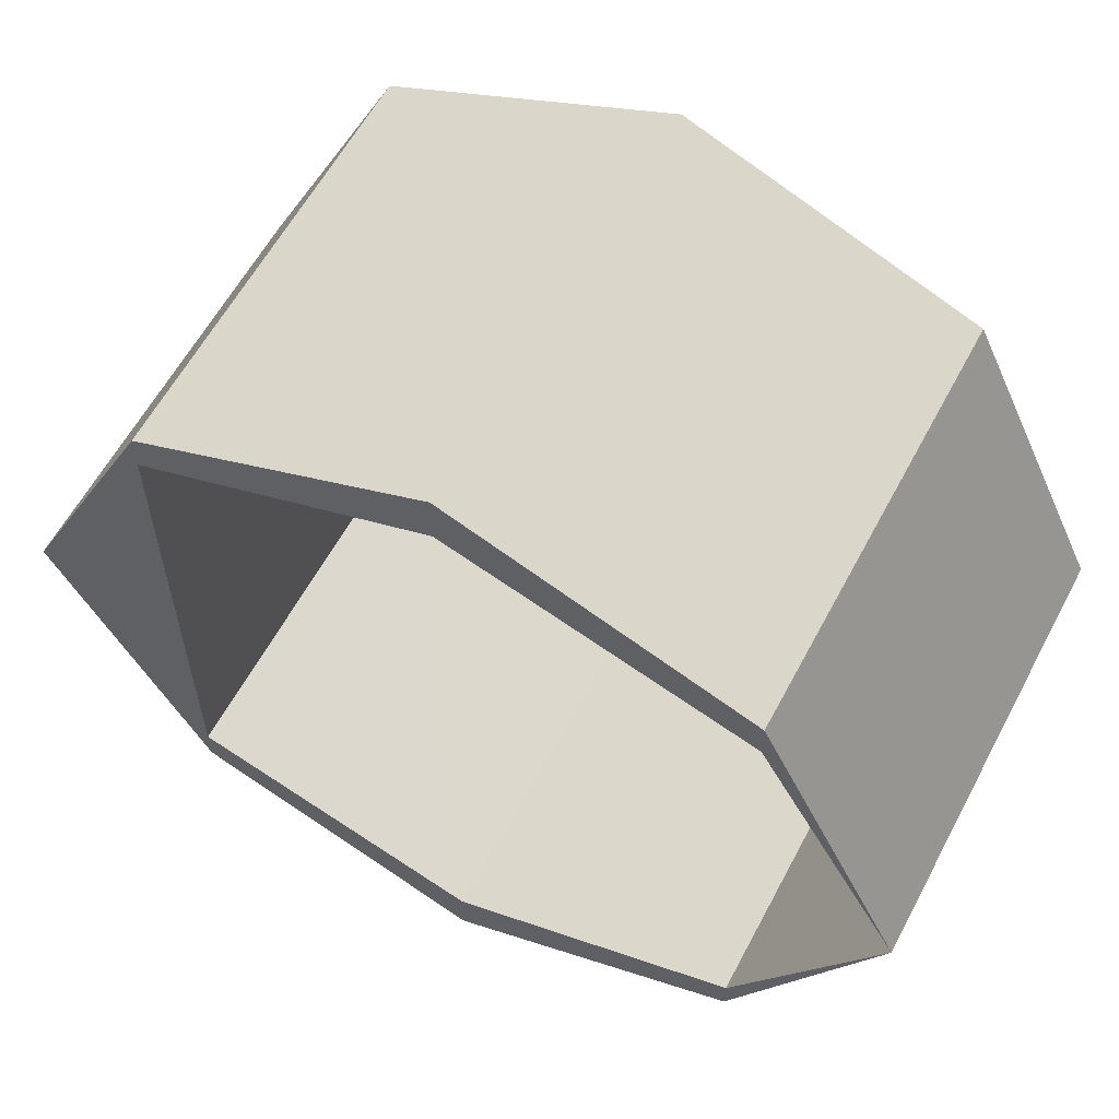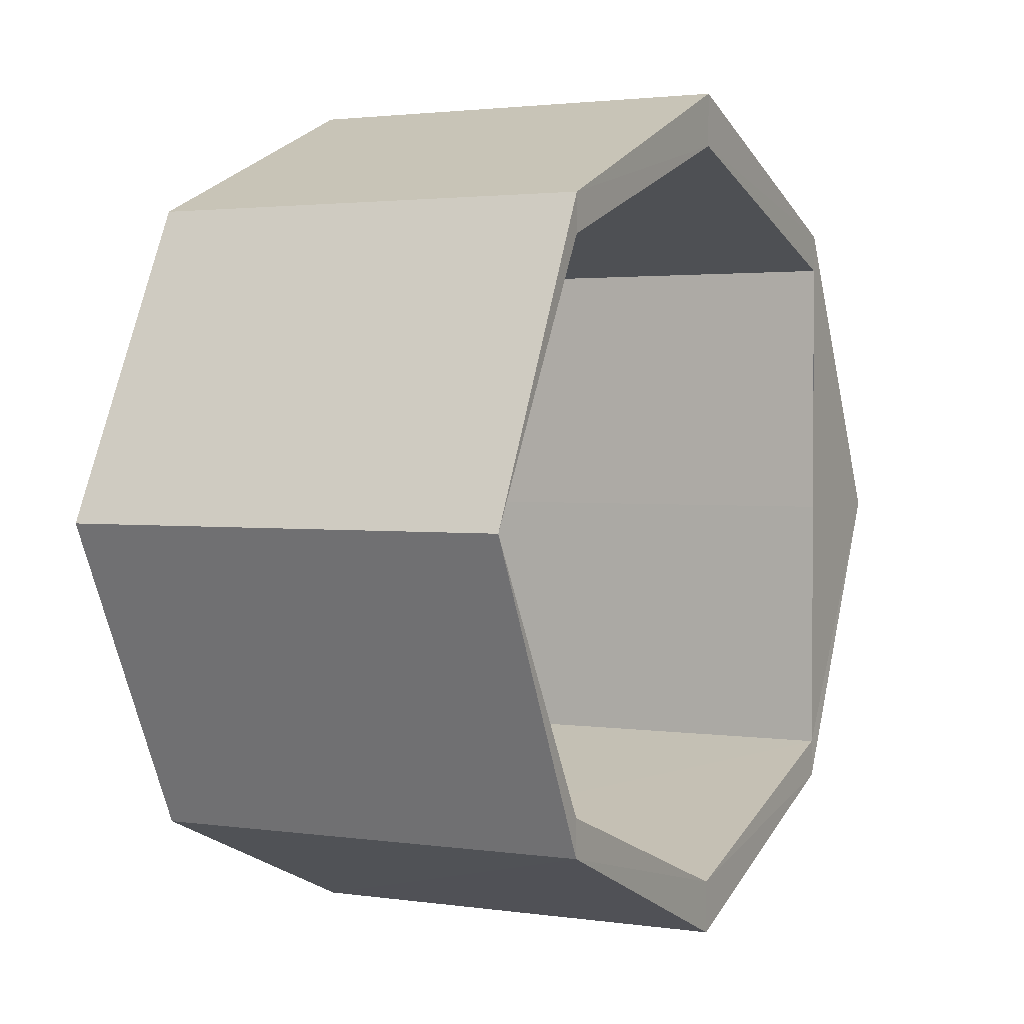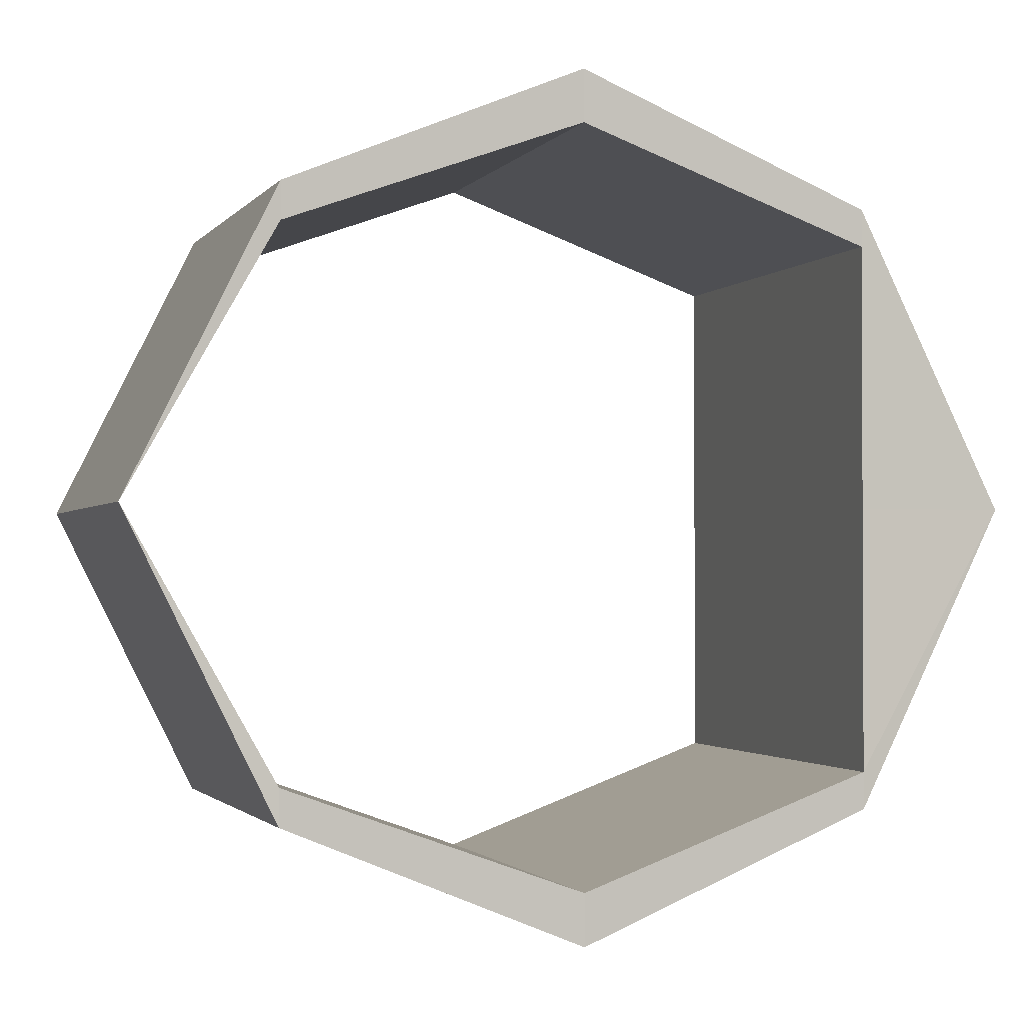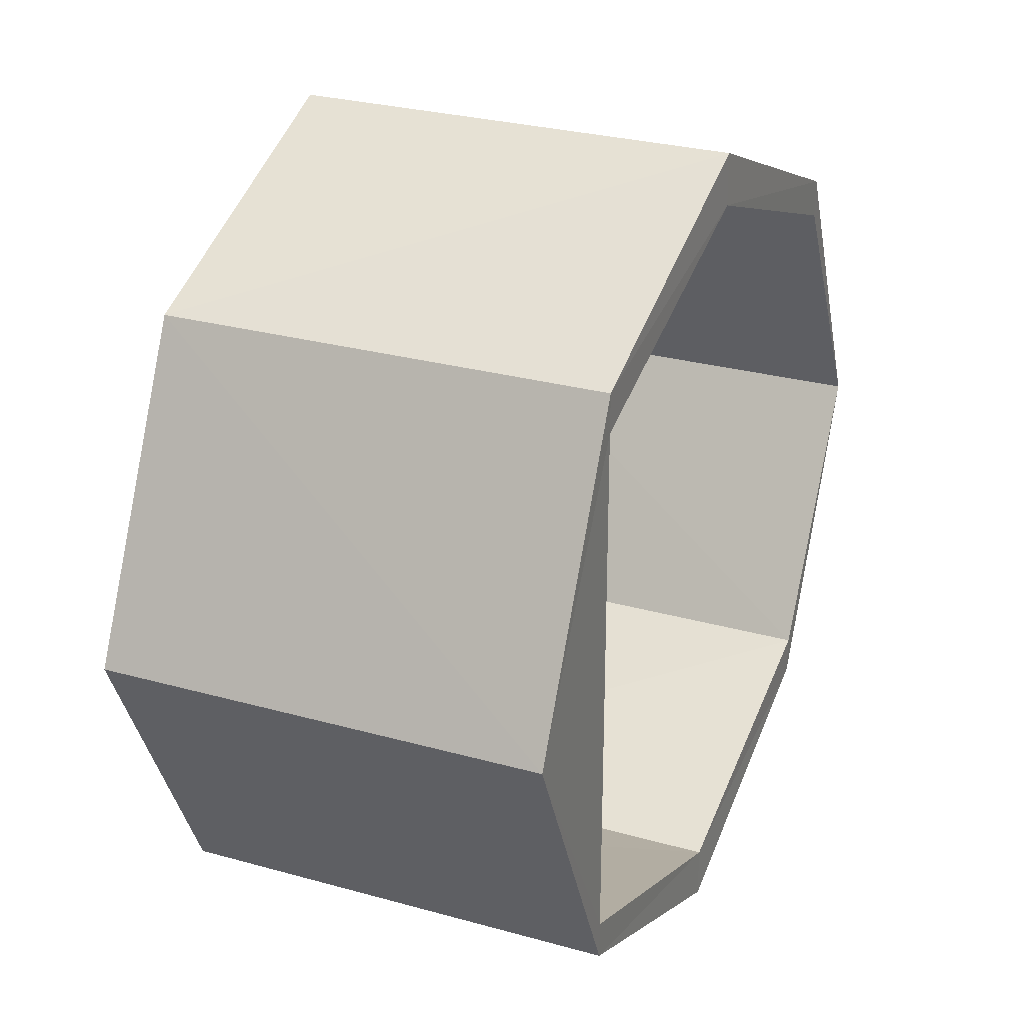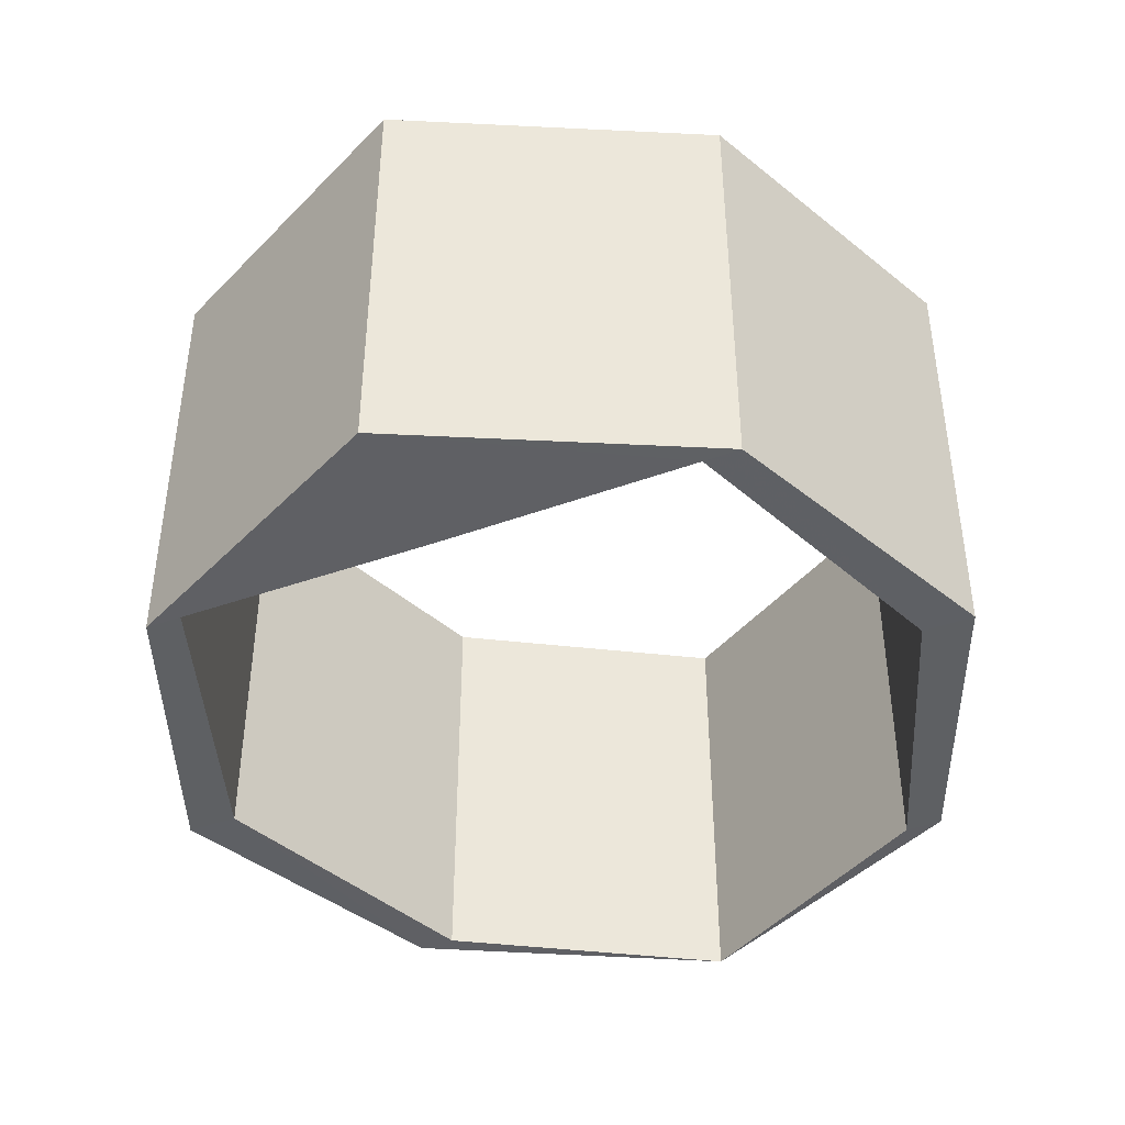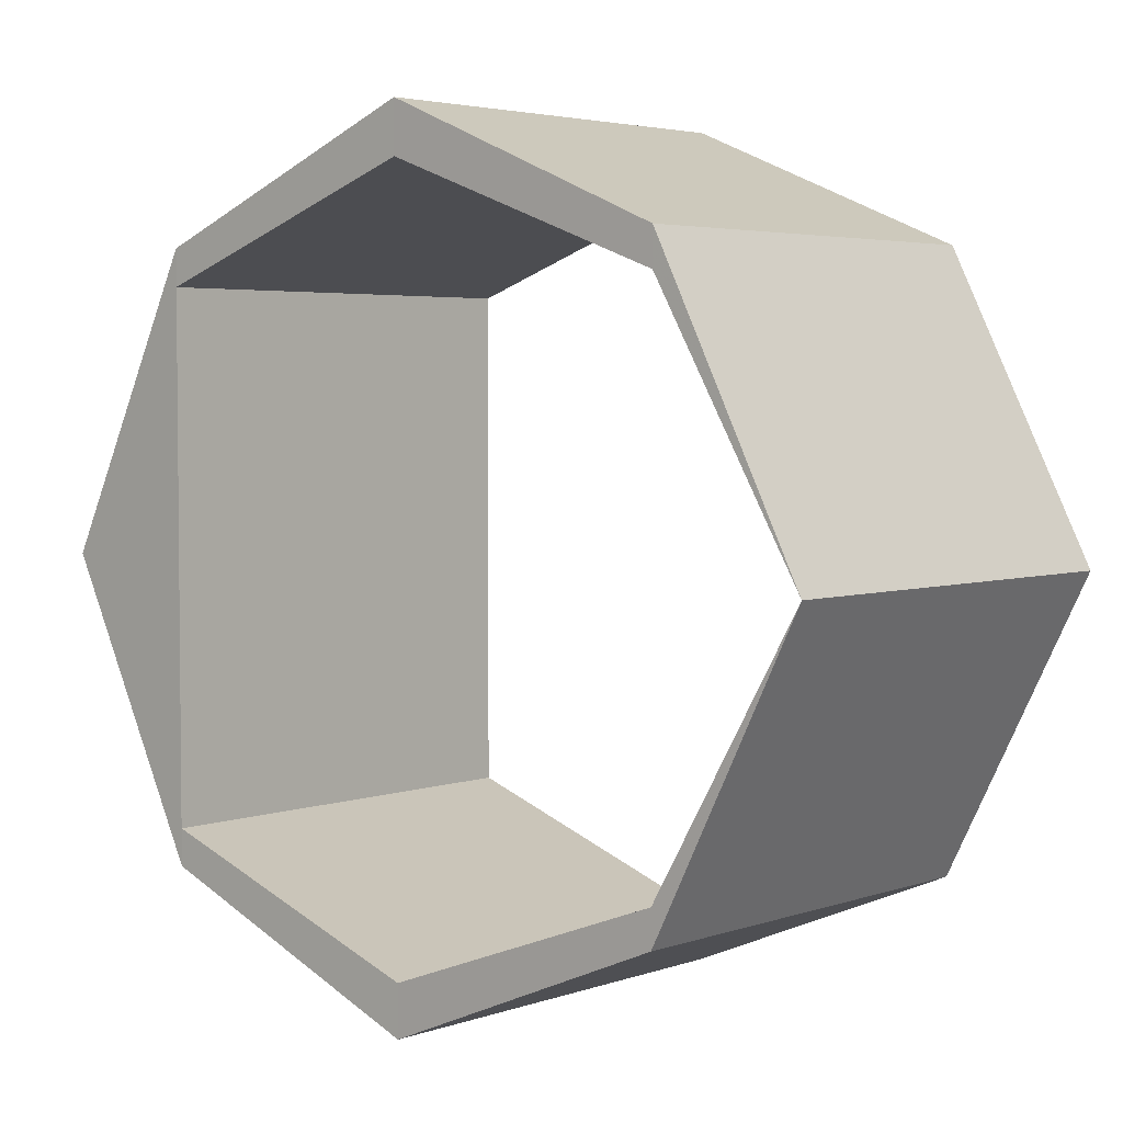
<metadata>
{"format":"obj","ext":"obj","renderer":"f3d","projection":"perspective","resolution":1024,"background":"white","views":[{"elev":59.6,"azim":-152.4,"up":"+Z"},{"elev":2.1,"azim":-62.2,"up":"+Z"},{"elev":-1.6,"azim":-17.8,"up":"+Z"},{"elev":27.2,"azim":113.5,"up":"+Z"},{"elev":-42.6,"azim":113.4,"up":"+Y"},{"elev":3.8,"azim":-138.9,"up":"+Z"}]}
</metadata>
<code>
o 1653
v 2211 1876 11.86
v 2211 1876 11.86
v 2211 1876 11.86
v 2211 1876 11.86
v 2211 1876 11.86
v 2211 1876 11.86
v 2211 1876 11.86
v 2211 1876 11.86
v 2211 1876 11.86
v 2211 1876 11.87
v 2211 1876 11.88
v 2211 1876 11.88
v 2211 1876 11.9
v 2211 1876 11.87
v 2211 1876 11.9
v 2211 1876 11.91
v 2211 1876 11.86
v 2211 1876 11.86
v 2211 1876 11.87
v 2211 1876 11.88
v 2211 1876 11.9
v 2211 1876 11.9
v 2211 1876 11.86
v 2211 1876 11.87
v 2211 1876 11.88
v 2211 1876 11.86
v 2211 1876 11.9
v 2211 1876 11.9
v 2211 1876 11.86
v 2211 1876 11.86
v 2211 1876 11.86
v 2211 1876 11.87
v 2211 1876 11.86
v 2211 1876 11.86
v 2211 1876 11.86
v 2211 1876 11.86
v 2211 1876 11.86
v 2211 1876 11.88
v 2211 1876 11.88
v 2211 1876 11.88
v 2211 1876 11.87
v 2211 1876 11.88
v 2211 1876 11.9
v 2211 1876 11.9
v 2211 1876 11.9
v 2211 1876 11.91
v 2211 1876 11.9
v 2211 1876 11.9
v 2211 1876 11.91
v 2211 1876 11.91
v 2211 1876 11.9
v 2211 1876 11.9
v 2211 1876 11.91
v 2211 1876 11.9
v 2211 1876 11.91
v 2211 1876 11.88
v 2211 1876 11.9
v 2211 1876 11.88
v 2211 1876 11.88
v 2211 1876 11.87
v 2211 1876 11.87
v 2211 1876 11.86
v 2211 1876 11.86
v 2211 1876 11.87
v 2211 1876 11.87
v 2211 1876 11.88
v 2211 1876 11.88
v 2211 1876 11.9
v 2211 1876 11.9
v 2211 1876 11.91
v 2211 1876 11.86
v 2211 1876 11.88
v 2211 1876 11.9
v 2211 1876 11.91
v 2211 1876 11.91
v 2211 1876 11.9
v 2211 1876 11.91
v 2211 1876 11.9
v 2211 1876 11.88
v 2211 1876 11.9
v 2211 1876 11.91
v 2211 1876 11.9
v 2211 1876 11.9
v 2211 1876 11.91
v 2211 1876 11.88
v 2211 1876 11.9
v 2211 1876 11.88
v 2211 1876 11.87
v 2211 1876 11.88
f 1 2 3
f 3 4 1
f 5 6 3
f 2 7 8
f 4 9 10
f 11 7 12
f 11 13 12
f 5 14 12
f 15 13 16
f 17 18 14
f 19 20 14
f 21 20 22
f 23 19 24
f 17 25 26
f 27 25 28
f 29 17 30
f 30 31 29
f 32 31 23
f 23 33 32
f 31 34 35
f 36 37 29
f 32 38 39
f 38 34 40
f 36 41 42
f 43 40 44
f 45 43 46
f 46 47 45
f 42 47 48
f 49 43 48
f 48 50 49
f 51 50 46
f 52 53 49
f 50 54 55
f 47 56 57
f 58 54 59
f 58 60 59
f 61 26 59
f 62 63 61
f 61 2 62
f 62 64 65
f 64 66 10
f 67 10 66
f 67 66 68
f 56 68 66
f 69 68 70
f 64 71 72
f 4 72 71
f 56 72 73
f 67 73 72
f 74 73 75
f 76 74 77
f 77 27 78
f 78 21 77
f 79 80 78
f 81 21 82
f 82 74 81
f 83 84 81
f 85 86 82
f 87 88 89

</code>
